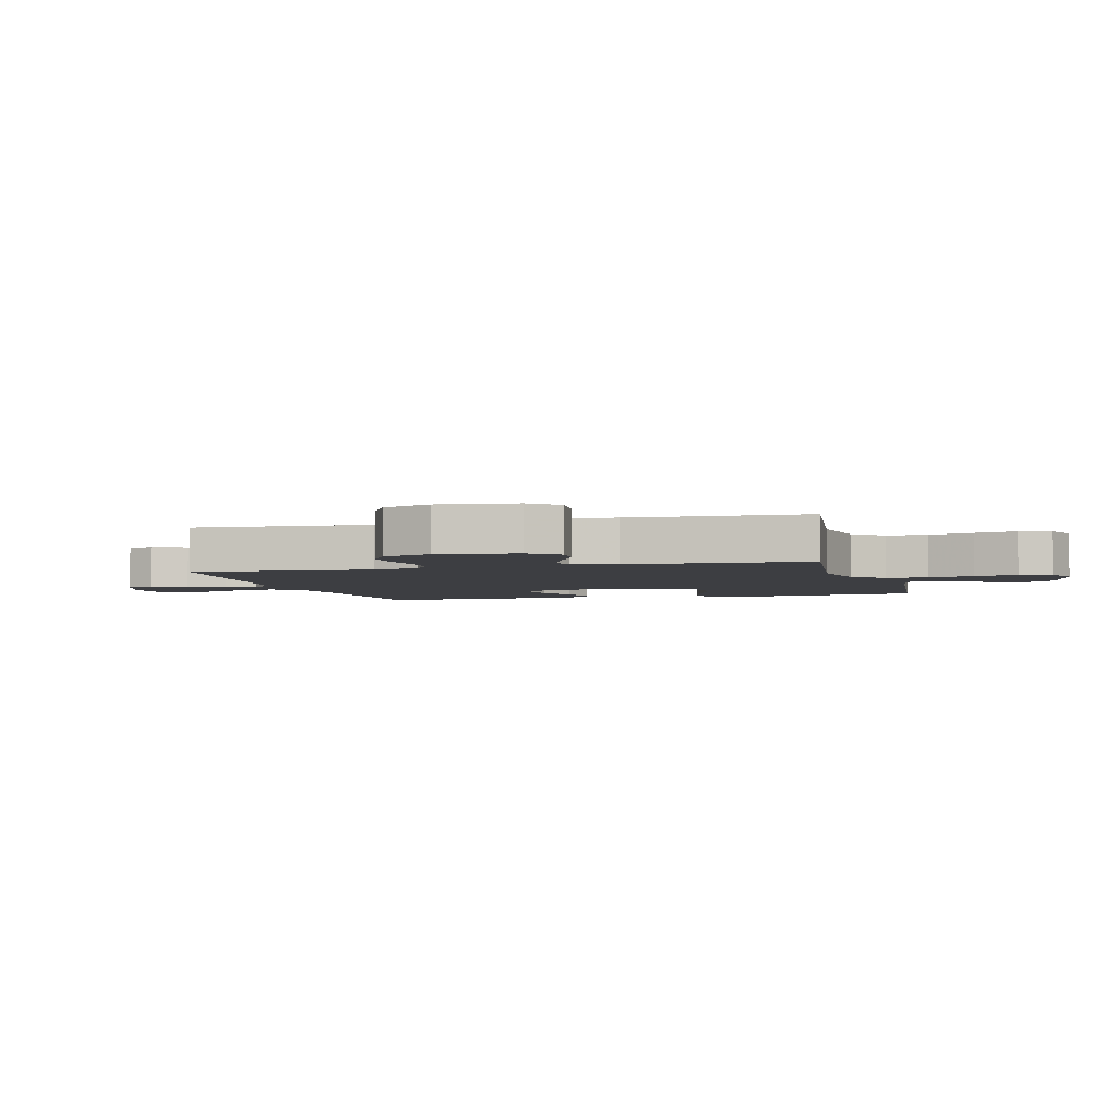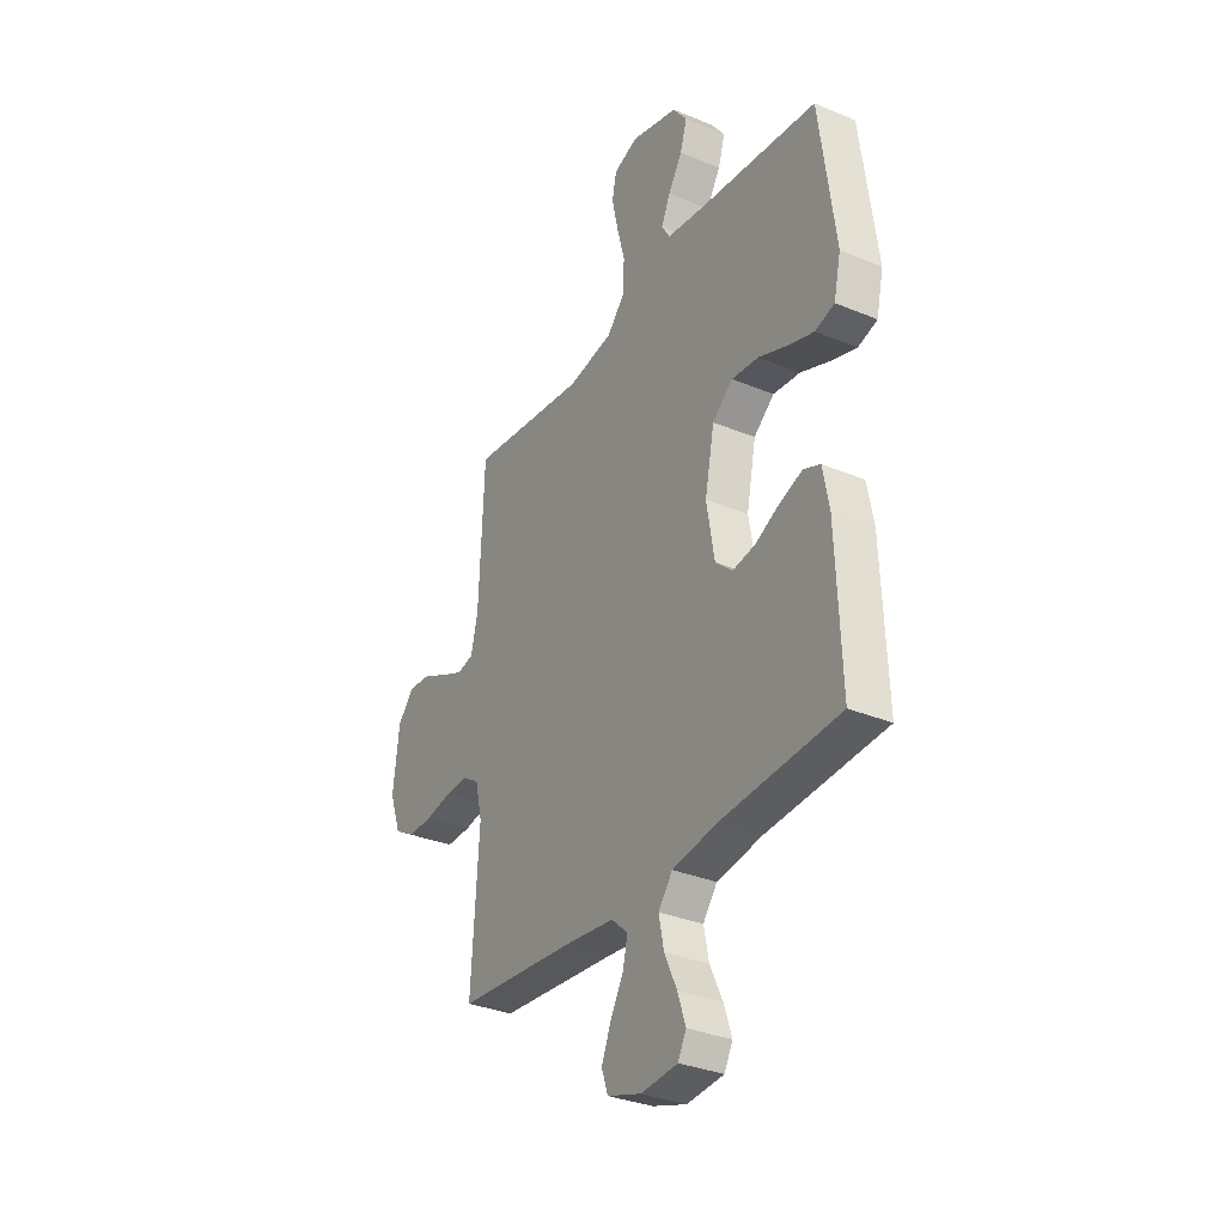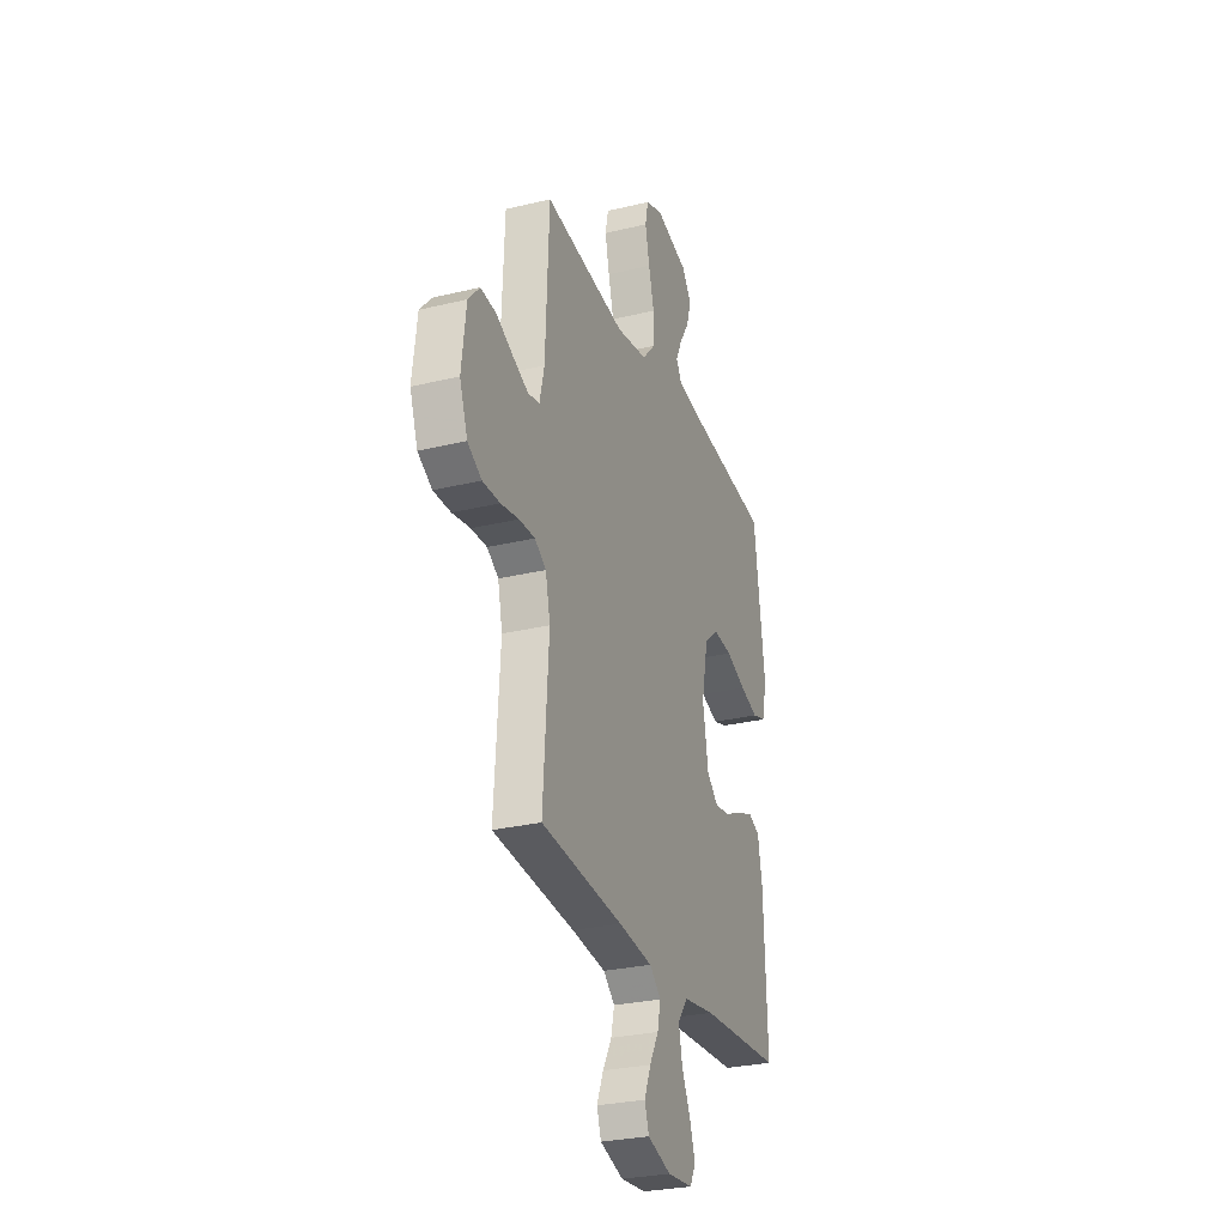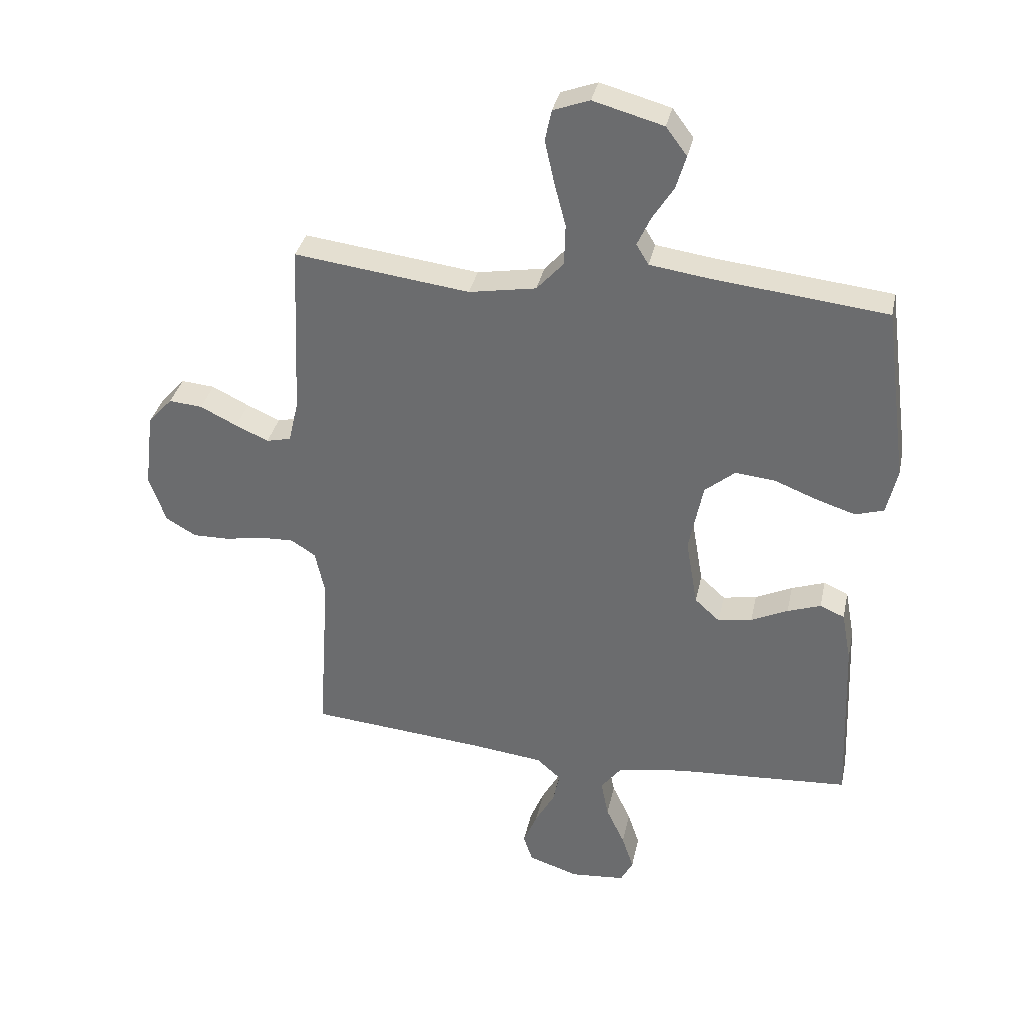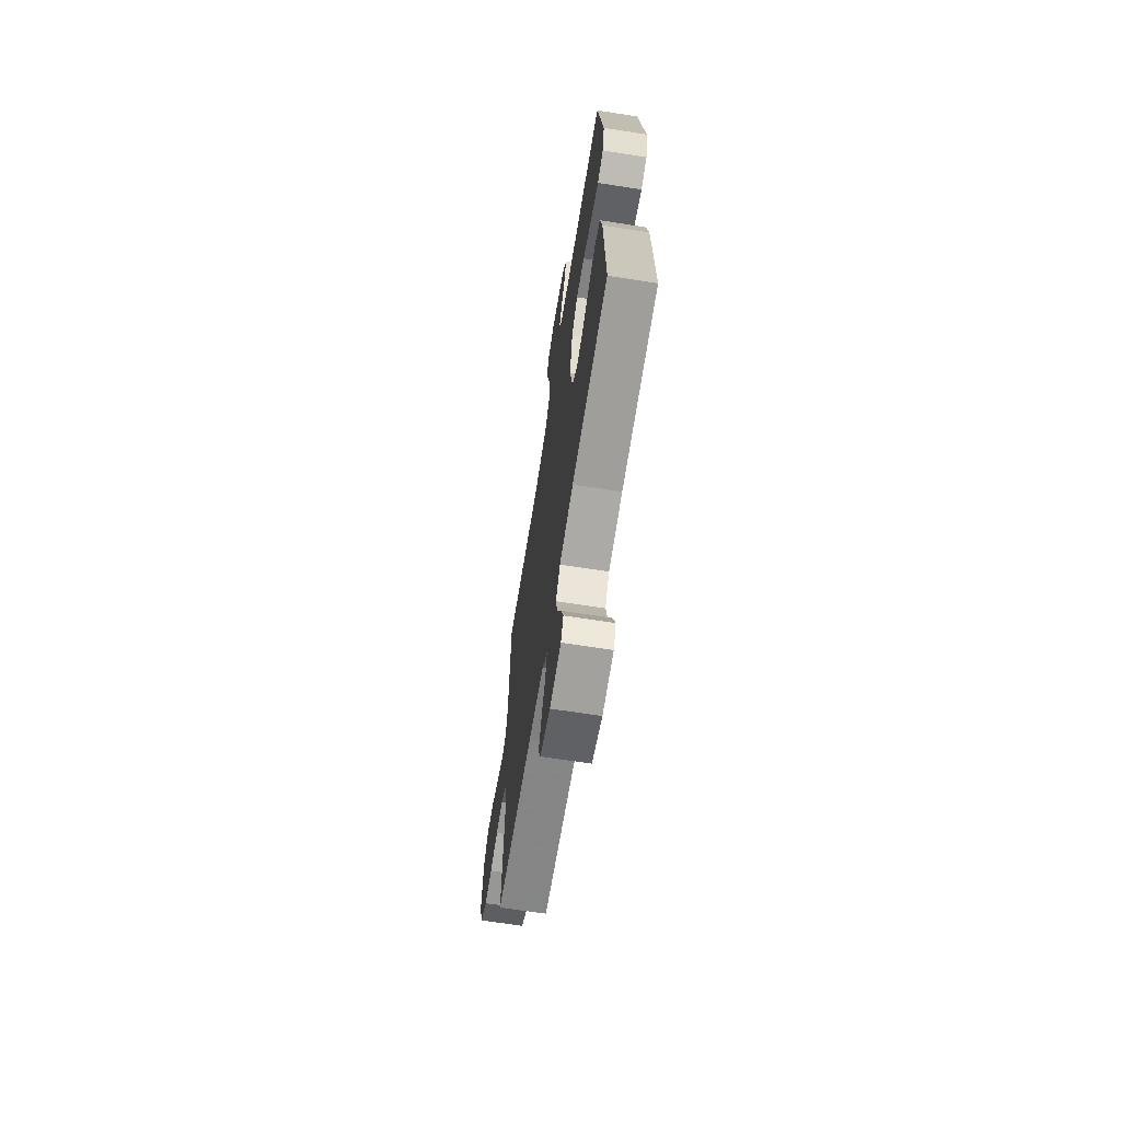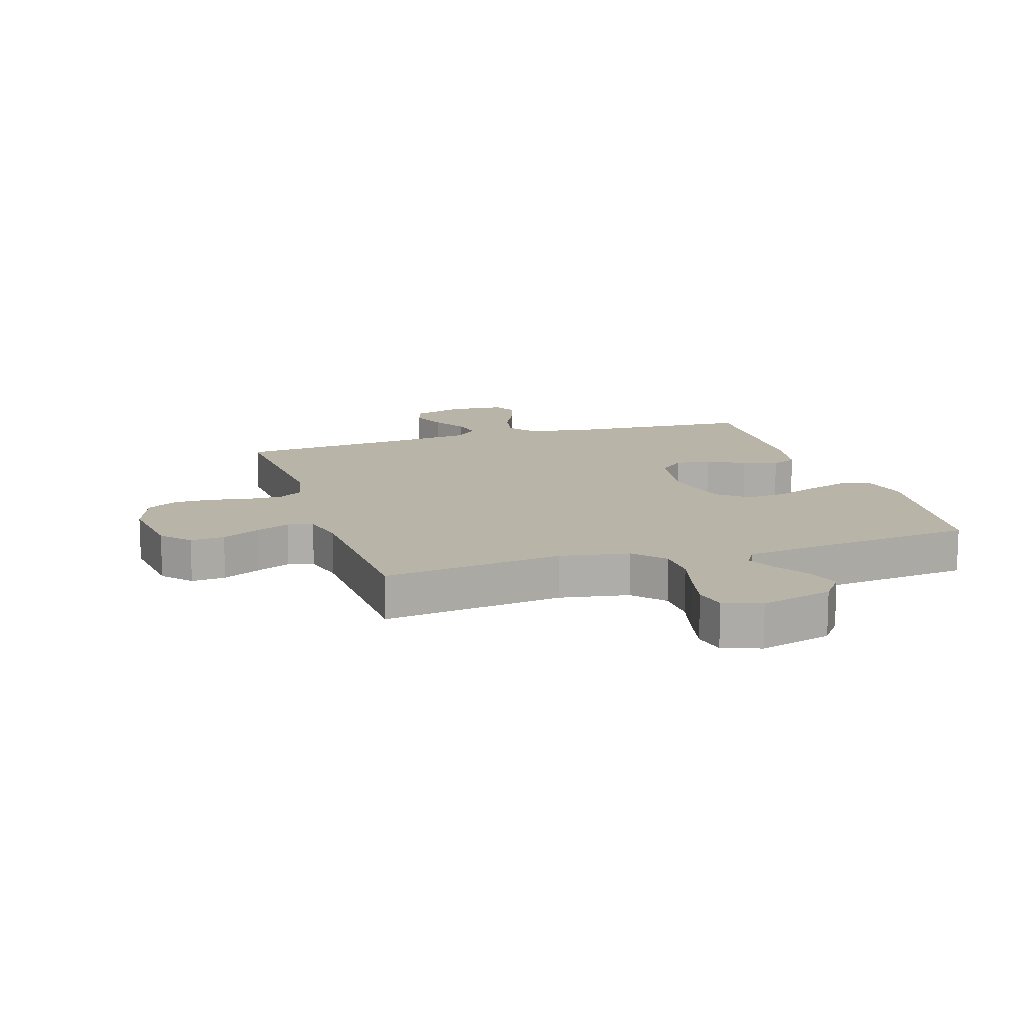
<metadata>
{"format":"obj","ext":"obj","renderer":"f3d","projection":"perspective","resolution":1024,"background":"white","views":[{"elev":-3.6,"azim":-74.7,"up":"+Y"},{"elev":-32.6,"azim":59.9,"up":"+Z"},{"elev":-28.4,"azim":-70.0,"up":"+Z"},{"elev":34.5,"azim":11.9,"up":"+Z"},{"elev":-67.1,"azim":81.1,"up":"+Z"},{"elev":13.2,"azim":-17.6,"up":"+Y"}]}
</metadata>
<code>
v 0.5 0.07 0.5
v 0.54 0.07 0.2
v 0.522 0.07 0.121
v 0.473 0.07 0.106
v 0.407 0.07 0.127
v 0.333 0.07 0.156
v 0.265 0.07 0.163
v 0.213 0.07 0.12
v 0.189 0.07 0
v 0.209 0.07 -0.117
v 0.252 0.07 -0.156
v 0.31 0.07 -0.146
v 0.373 0.07 -0.116
v 0.43 0.07 -0.096
v 0.472 0.07 -0.114
v 0.488 0.07 -0.2
v 0.5 0.07 -0.5
v 0.2 0.07 -0.519
v 0.085 0.07 -0.537
v 0.049 0.07 -0.584
v 0.062 0.07 -0.648
v 0.094 0.07 -0.716
v 0.114 0.07 -0.776
v 0.093 0.07 -0.816
v 0 0.07 -0.824
v -0.086 0.07 -0.796
v -0.102 0.07 -0.749
v -0.078 0.07 -0.691
v -0.045 0.07 -0.632
v -0.033 0.07 -0.579
v -0.075 0.07 -0.542
v -0.2 0.07 -0.527
v -0.5 0.07 -0.5
v -0.48 0.07 -0.2
v -0.497 0.07 -0.123
v -0.539 0.07 -0.096
v -0.597 0.07 -0.098
v -0.663 0.07 -0.11
v -0.726 0.07 -0.111
v -0.778 0.07 -0.081
v -0.807 0.07 0
v -0.791 0.07 0.131
v -0.749 0.07 0.178
v -0.692 0.07 0.173
v -0.629 0.07 0.142
v -0.572 0.07 0.117
v -0.53 0.07 0.127
v -0.513 0.07 0.2
v -0.5 0.07 0.5
v -0.2 0.07 0.462
v -0.085 0.07 0.482
v -0.039 0.07 0.533
v -0.037 0.07 0.603
v -0.057 0.07 0.679
v -0.073 0.07 0.751
v -0.062 0.07 0.804
v 0 0.07 0.827
v 0.12 0.07 0.794
v 0.156 0.07 0.746
v 0.139 0.07 0.689
v 0.103 0.07 0.632
v 0.08 0.07 0.582
v 0.101 0.07 0.547
v 0.2 0.07 0.533
v 0.5 0 0.5
v 0.54 0 0.2
v 0.522 0 0.121
v 0.473 0 0.106
v 0.407 0 0.127
v 0.333 0 0.156
v 0.265 0 0.163
v 0.213 0 0.12
v 0.189 0 0
v 0.209 0 -0.117
v 0.252 0 -0.156
v 0.31 0 -0.146
v 0.373 0 -0.116
v 0.43 0 -0.096
v 0.472 0 -0.114
v 0.488 0 -0.2
v 0.5 0 -0.5
v 0.2 0 -0.519
v 0.085 0 -0.537
v 0.049 0 -0.584
v 0.062 0 -0.648
v 0.094 0 -0.716
v 0.114 0 -0.776
v 0.093 0 -0.816
v 0 0 -0.824
v -0.086 0 -0.796
v -0.102 0 -0.749
v -0.078 0 -0.691
v -0.045 0 -0.632
v -0.033 0 -0.579
v -0.075 0 -0.542
v -0.2 0 -0.527
v -0.5 0 -0.5
v -0.48 0 -0.2
v -0.497 0 -0.123
v -0.539 0 -0.096
v -0.597 0 -0.098
v -0.663 0 -0.11
v -0.726 0 -0.111
v -0.778 0 -0.081
v -0.807 0 0
v -0.791 0 0.131
v -0.749 0 0.178
v -0.692 0 0.173
v -0.629 0 0.142
v -0.572 0 0.117
v -0.53 0 0.127
v -0.513 0 0.2
v -0.5 0 0.5
v -0.2 0 0.462
v -0.085 0 0.482
v -0.039 0 0.533
v -0.037 0 0.603
v -0.057 0 0.679
v -0.073 0 0.751
v -0.062 0 0.804
v 0 0 0.827
v 0.12 0 0.794
v 0.156 0 0.746
v 0.139 0 0.689
v 0.103 0 0.632
v 0.08 0 0.582
v 0.101 0 0.547
v 0.2 0 0.533
f 58 59 60 61
f 58 61 62
f 57 58 62
f 56 57 62
f 53 54 55 56
f 53 56 62 63
f 48 49 50
f 47 48 50 51
f 42 43 44 45
f 42 45 46
f 41 42 46
f 40 41 46 47
f 37 38 39 40
f 36 37 40 47
f 32 33 34
f 31 32 34 35
f 30 31 35
f 26 27 28 29
f 24 25 26 29
f 24 29 30
f 21 22 23 24
f 20 21 24 30
f 19 20 30 35
f 15 16 17 18
f 12 13 14 15
f 12 15 18 19
f 3 4 5 6
f 1 2 3 6
f 64 1 6 7
f 63 64 7 8
f 52 53 63 8
f 51 52 8 9
f 35 36 47 51
f 35 51 9 10
f 19 35 10 11
f 11 12 19
f 125 124 123 122
f 126 125 122
f 126 122 121
f 126 121 120
f 120 119 118 117
f 127 126 120 117
f 114 113 112
f 115 114 112 111
f 109 108 107 106
f 110 109 106
f 110 106 105
f 111 110 105 104
f 104 103 102 101
f 111 104 101 100
f 98 97 96
f 99 98 96 95
f 99 95 94
f 93 92 91 90
f 93 90 89 88
f 94 93 88
f 88 87 86 85
f 94 88 85 84
f 99 94 84 83
f 82 81 80 79
f 79 78 77 76
f 83 82 79 76
f 70 69 68 67
f 70 67 66 65
f 71 70 65 128
f 72 71 128 127
f 72 127 117 116
f 73 72 116 115
f 115 111 100 99
f 74 73 115 99
f 75 74 99 83
f 83 76 75
f 1 65 66 2
f 2 66 67 3
f 3 67 68 4
f 4 68 69 5
f 5 69 70 6
f 6 70 71 7
f 7 71 72 8
f 8 72 73 9
f 9 73 74 10
f 10 74 75 11
f 11 75 76 12
f 12 76 77 13
f 13 77 78 14
f 14 78 79 15
f 15 79 80 16
f 16 80 81 17
f 17 81 82 18
f 18 82 83 19
f 19 83 84 20
f 20 84 85 21
f 21 85 86 22
f 22 86 87 23
f 23 87 88 24
f 24 88 89 25
f 25 89 90 26
f 26 90 91 27
f 27 91 92 28
f 28 92 93 29
f 29 93 94 30
f 30 94 95 31
f 31 95 96 32
f 32 96 97 33
f 33 97 98 34
f 34 98 99 35
f 35 99 100 36
f 36 100 101 37
f 37 101 102 38
f 38 102 103 39
f 39 103 104 40
f 40 104 105 41
f 41 105 106 42
f 42 106 107 43
f 43 107 108 44
f 44 108 109 45
f 45 109 110 46
f 46 110 111 47
f 47 111 112 48
f 48 112 113 49
f 49 113 114 50
f 50 114 115 51
f 51 115 116 52
f 52 116 117 53
f 53 117 118 54
f 54 118 119 55
f 55 119 120 56
f 56 120 121 57
f 57 121 122 58
f 58 122 123 59
f 59 123 124 60
f 60 124 125 61
f 61 125 126 62
f 62 126 127 63
f 63 127 128 64
f 64 128 65 1

</code>
